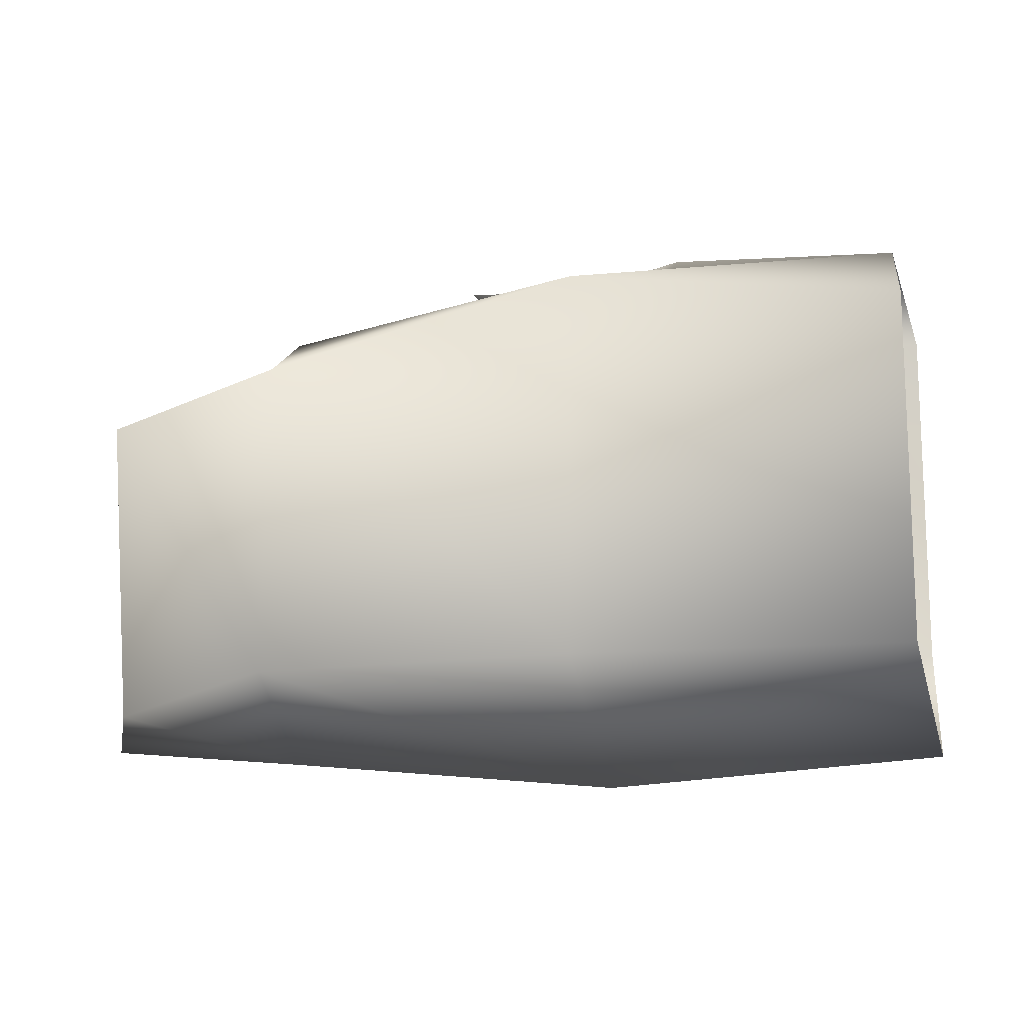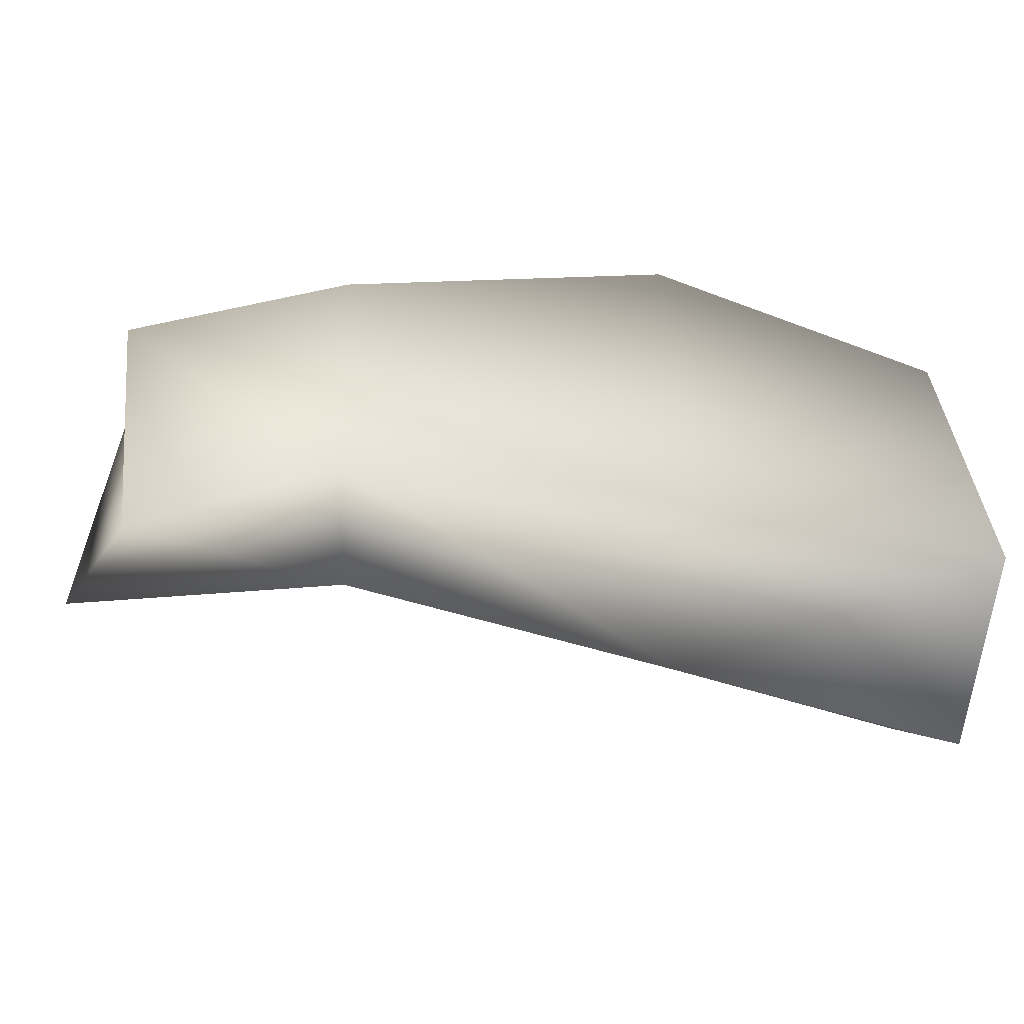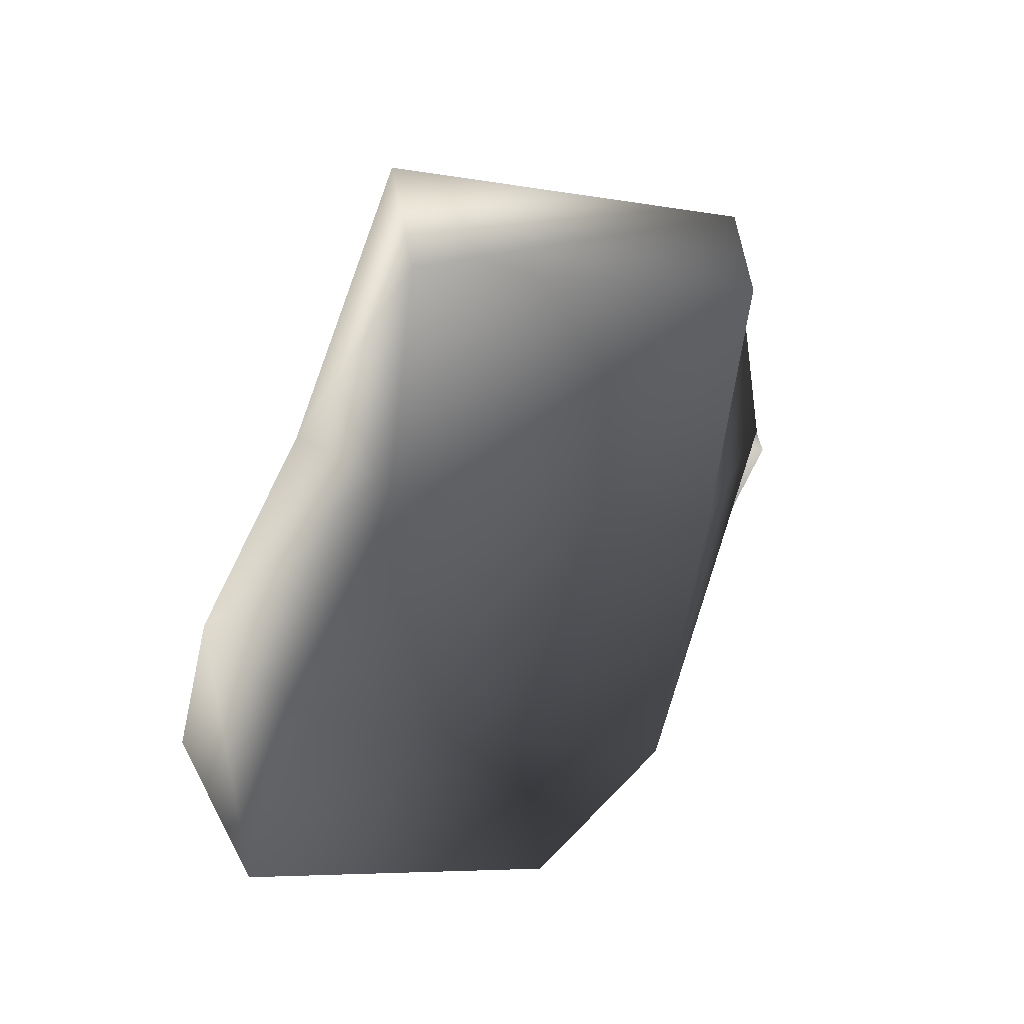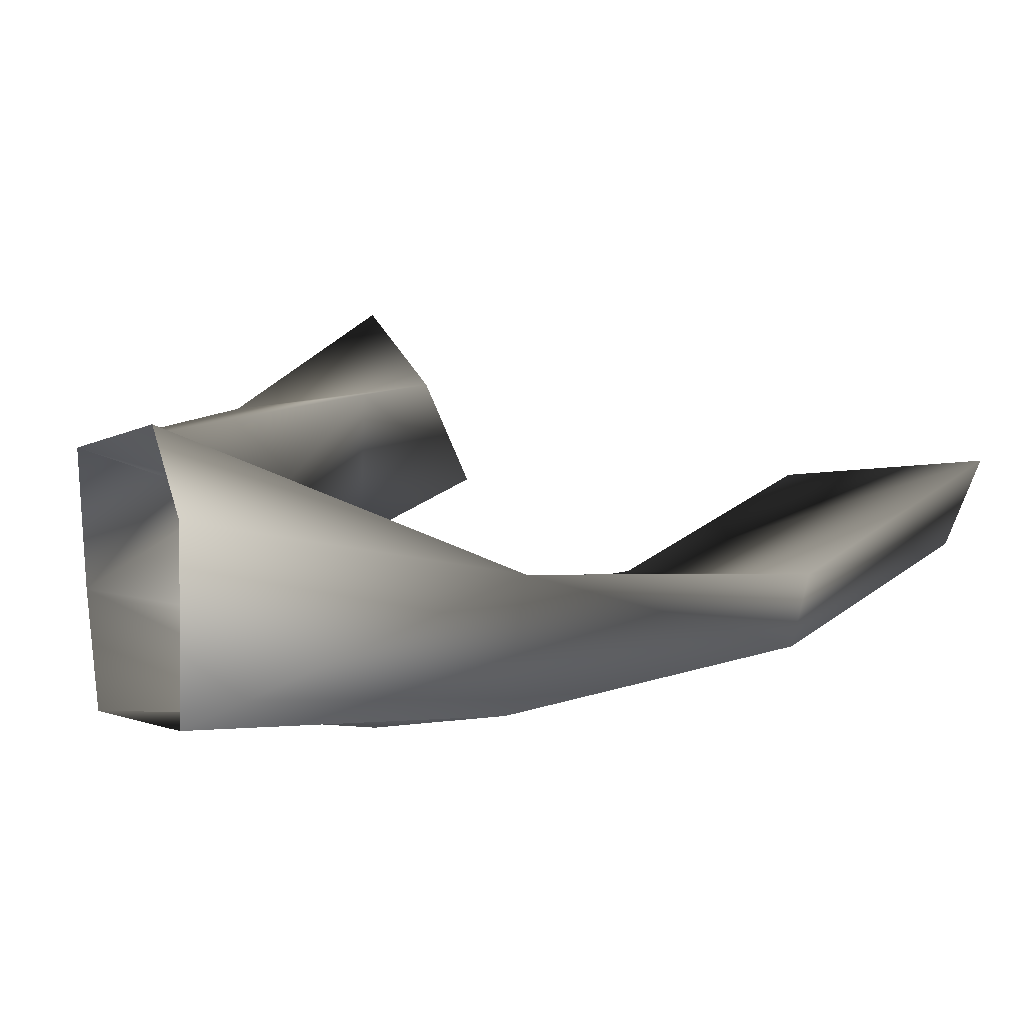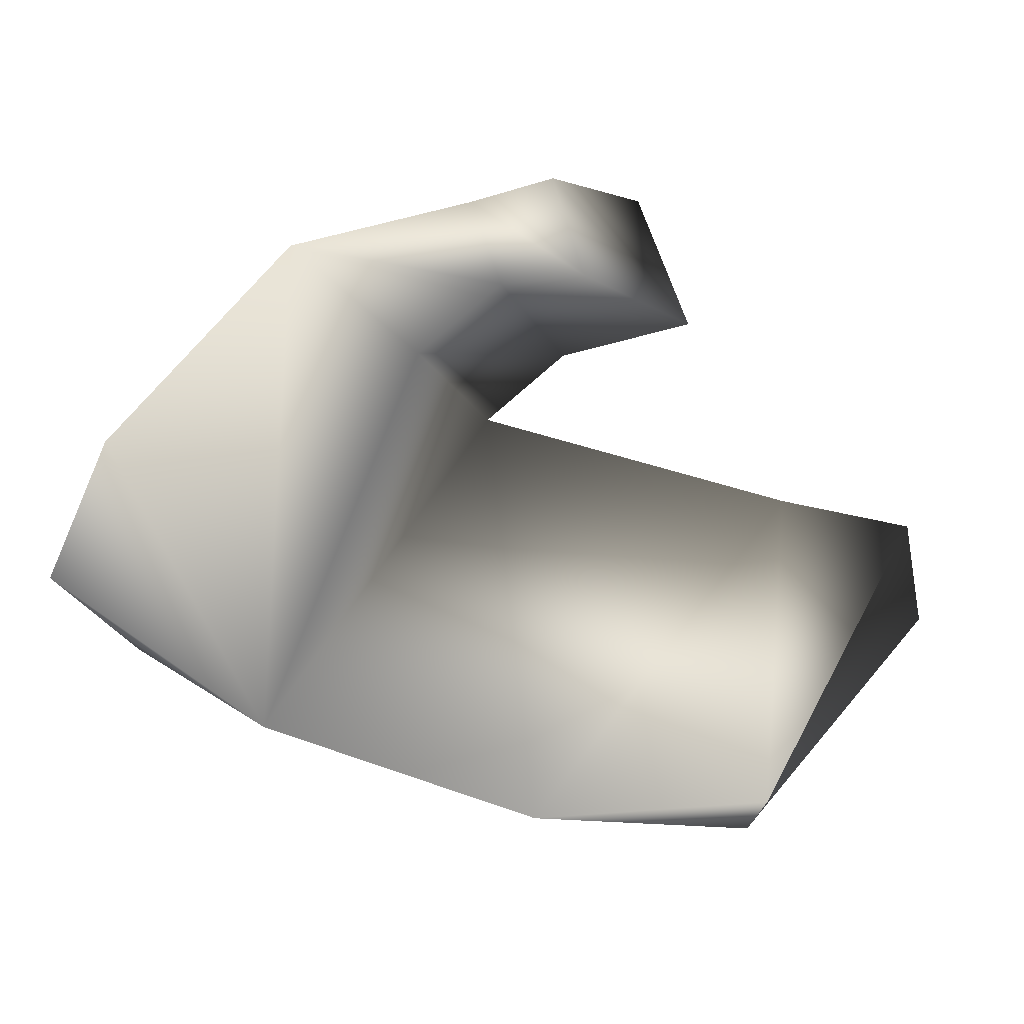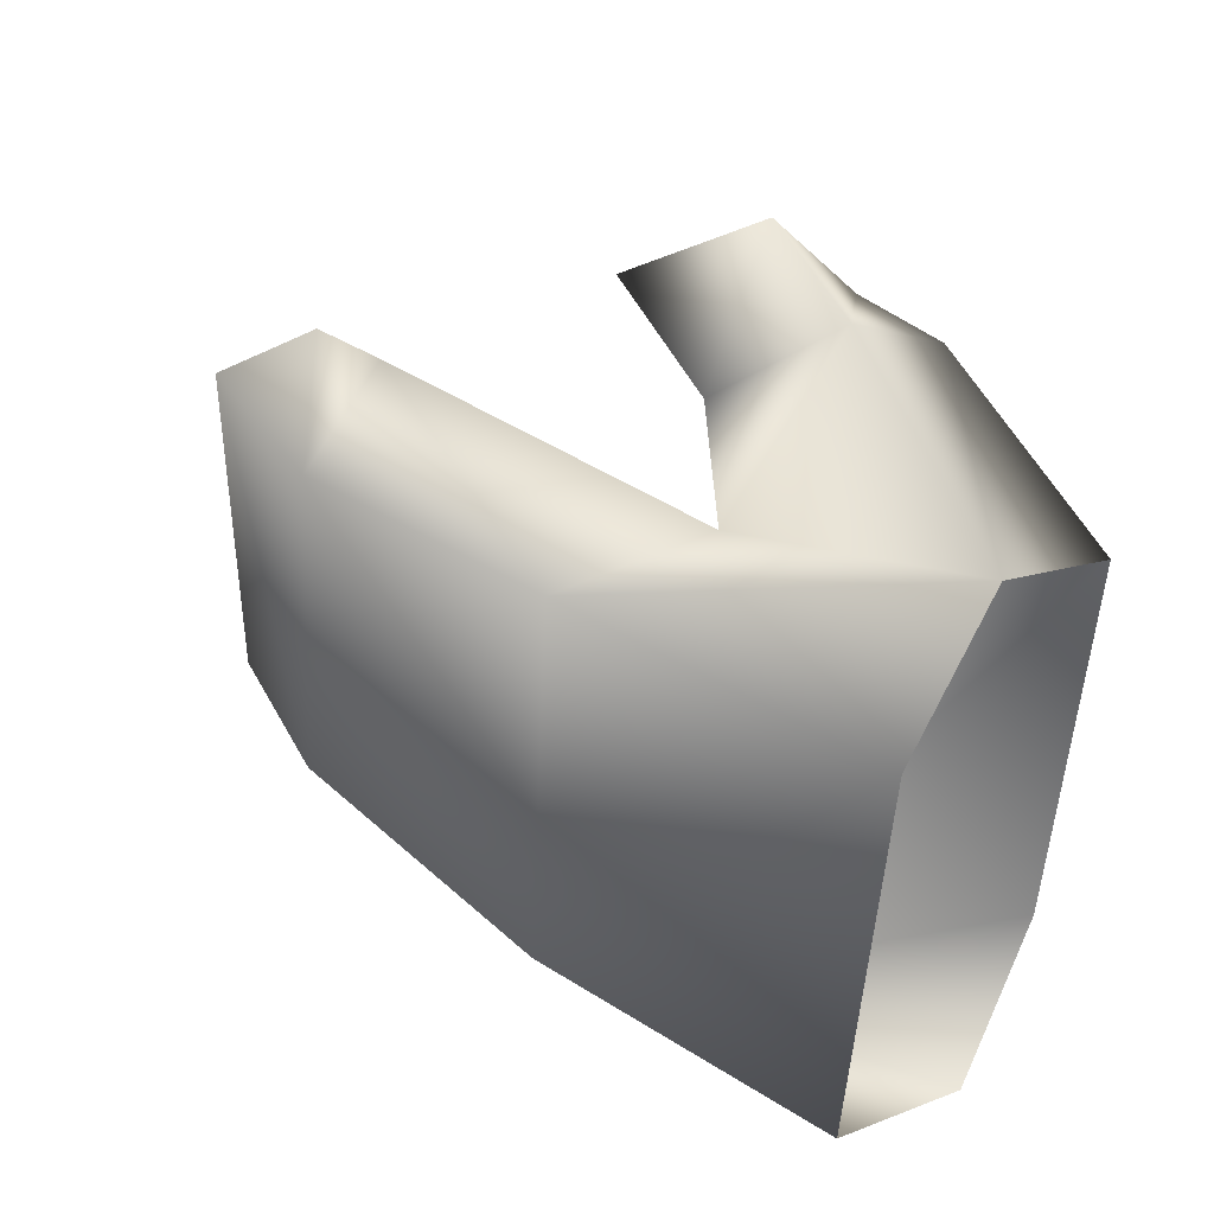
<metadata>
{"format":"obj","ext":"obj","renderer":"f3d","projection":"perspective","resolution":1024,"background":"white","views":[{"elev":-11.9,"azim":-172.2,"up":"+Y"},{"elev":-46.9,"azim":159.5,"up":"+Y"},{"elev":-34.4,"azim":73.0,"up":"+Z"},{"elev":-12.4,"azim":-23.1,"up":"+Z"},{"elev":42.3,"azim":32.6,"up":"+Z"},{"elev":37.8,"azim":-146.3,"up":"+Y"}]}
</metadata>
<code>
v 11 6 4
v 15 6 9
v 4 7 6
v 11 10 9
v 4 7 6
v 15 6 9
v 4 7 6
v 11 10 9
v 5 9 1
v 4 -5 4
v 15 -10 -1
v 4 7 6
v 15 -10 -1
v 11 6 4
v 4 7 6
v 13 8 0
v 16 9 4
v 11 6 4
v 15 6 9
v 11 6 4
v 16 9 4
v 15 -10 -1
v 13 8 0
v 11 6 4
v 15 -10 -1
v 4 -5 4
v 4 -9 0
v 16 7 -4
v 16 -6 -5
v 5 6 -4
v 5 -6 -6
v 5 6 -4
v 16 -6 -5
v 5 6 -4
v 5 9 1
v 16 7 -4
v 13 8 0
v 16 7 -4
v 5 9 1
v 16 7 -4
v 27 5 -1
v 16 -6 -5
v 13 8 0
v 27 7 3
v 16 7 -4
v 27 5 -1
v 16 7 -4
v 27 7 3
v 4 -9 0
v 5 -6 -6
v 15 -10 -1
v 16 -6 -5
v 15 -10 -1
v 5 -6 -6
v 27 -6 -2
v 16 -6 -5
v 27 5 -1
v 16 -6 -5
v 27 -6 -2
v 15 -10 -1
v 13 11 7
v 5 9 1
v 11 10 9
v 5 9 1
v 13 11 7
v 13 8 0
v 15 -10 -1
v 26 -9 0
v 13 8 0
v 27 7 3
v 13 8 0
v 26 -9 0
v 16 9 4
v 13 8 0
v 13 11 7
v 26 -9 0
v 15 -10 -1
v 27 -6 -2
v 27 5 -1
v 34 4 3
v 27 -6 -2
v 27 7 3
v 33 4 7
v 27 5 -1
v 34 4 3
v 27 5 -1
v 33 4 7
v 27 -6 -2
v 33 -7 2
v 26 -9 0
v 33 -7 2
v 27 -6 -2
v 34 4 3
v 26 -9 0
v 34 -8 5
v 27 7 3
v 33 4 7
v 27 7 3
v 34 -8 5
v 34 -8 5
v 26 -9 0
v 33 -7 2
v 34 4 3
v 33 4 7
v 33 -7 2
v 34 -8 5
v 33 -7 2
v 33 4 7
v 15 6 9
v 18 7 10
v 11 10 9
v 16 8 13
v 11 10 9
v 18 7 10
v 11 10 9
v 16 8 13
v 13 11 7
v 16 9 4
v 21 10 7
v 15 6 9
v 18 7 10
v 15 6 9
v 21 10 7
v 13 11 7
v 18 11 11
v 16 9 4
v 18 11 11
v 13 11 7
v 16 8 13
v 21 10 7
v 16 9 4
v 18 11 11
v 18 7 10
v 21 10 7
v 16 8 13
v 18 11 11
v 16 8 13
v 21 10 7
f 1 2 3
f 4 5 6
f 7 8 9
f 10 11 12
f 13 14 15
f 16 17 18
f 19 20 21
f 22 23 24
f 25 26 27
f 28 29 30
f 31 32 33
f 34 35 36
f 37 38 39
f 40 41 42
f 43 44 45
f 46 47 48
f 49 50 51
f 52 53 54
f 55 56 57
f 58 59 60
f 61 62 63
f 64 65 66
f 67 68 69
f 70 71 72
f 73 74 75
f 76 77 78
f 79 80 81
f 82 83 84
f 85 86 87
f 88 89 90
f 91 92 93
f 94 95 96
f 97 98 99
f 100 101 102
f 103 104 105
f 106 107 108
f 109 110 111
f 112 113 114
f 115 116 117
f 118 119 120
f 121 122 123
f 124 125 126
f 127 128 129
f 130 131 132
f 133 134 135
f 136 137 138

</code>
